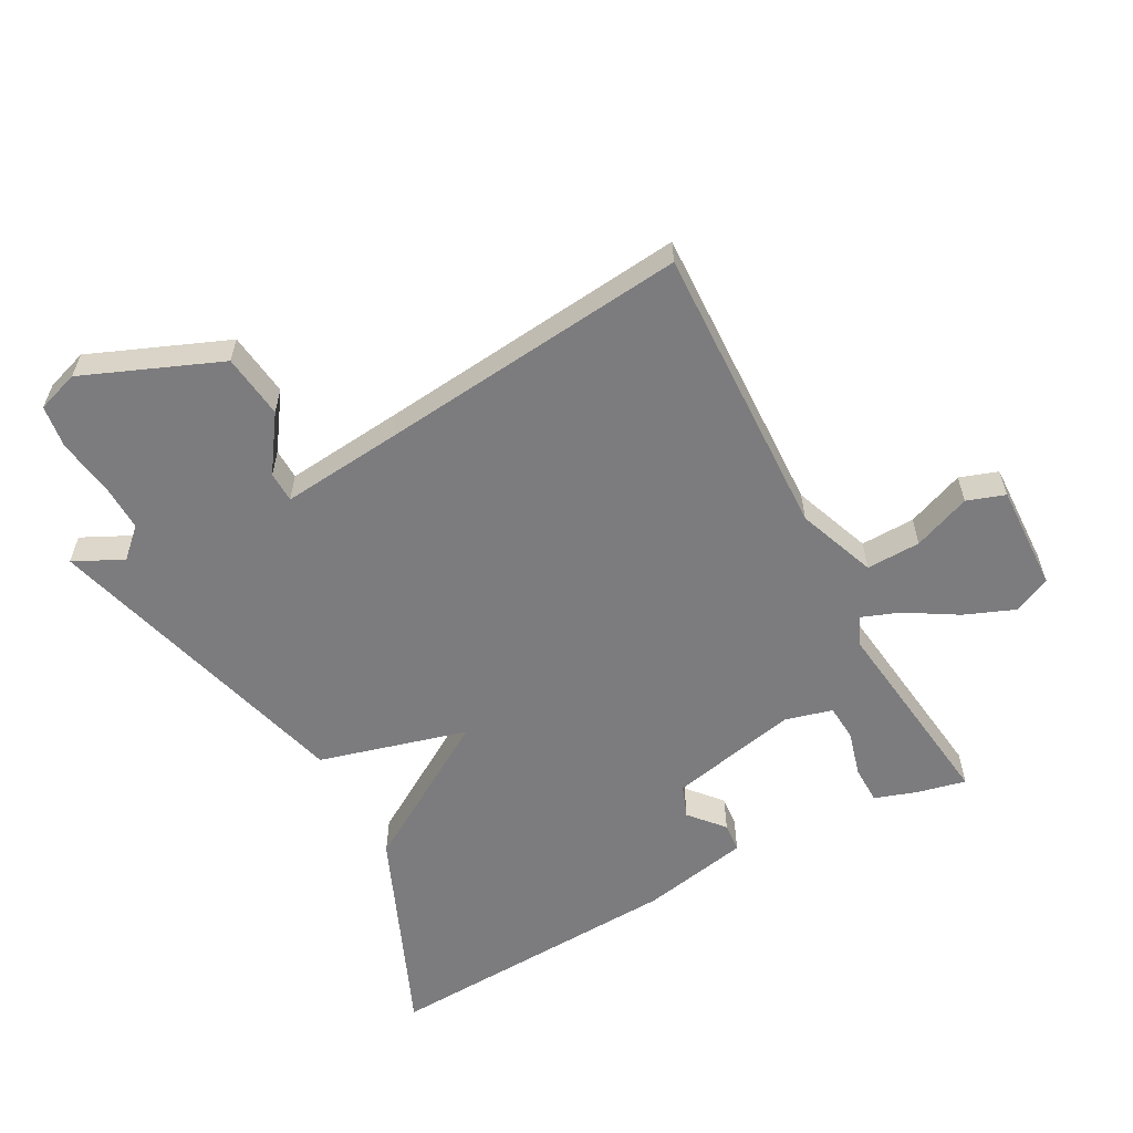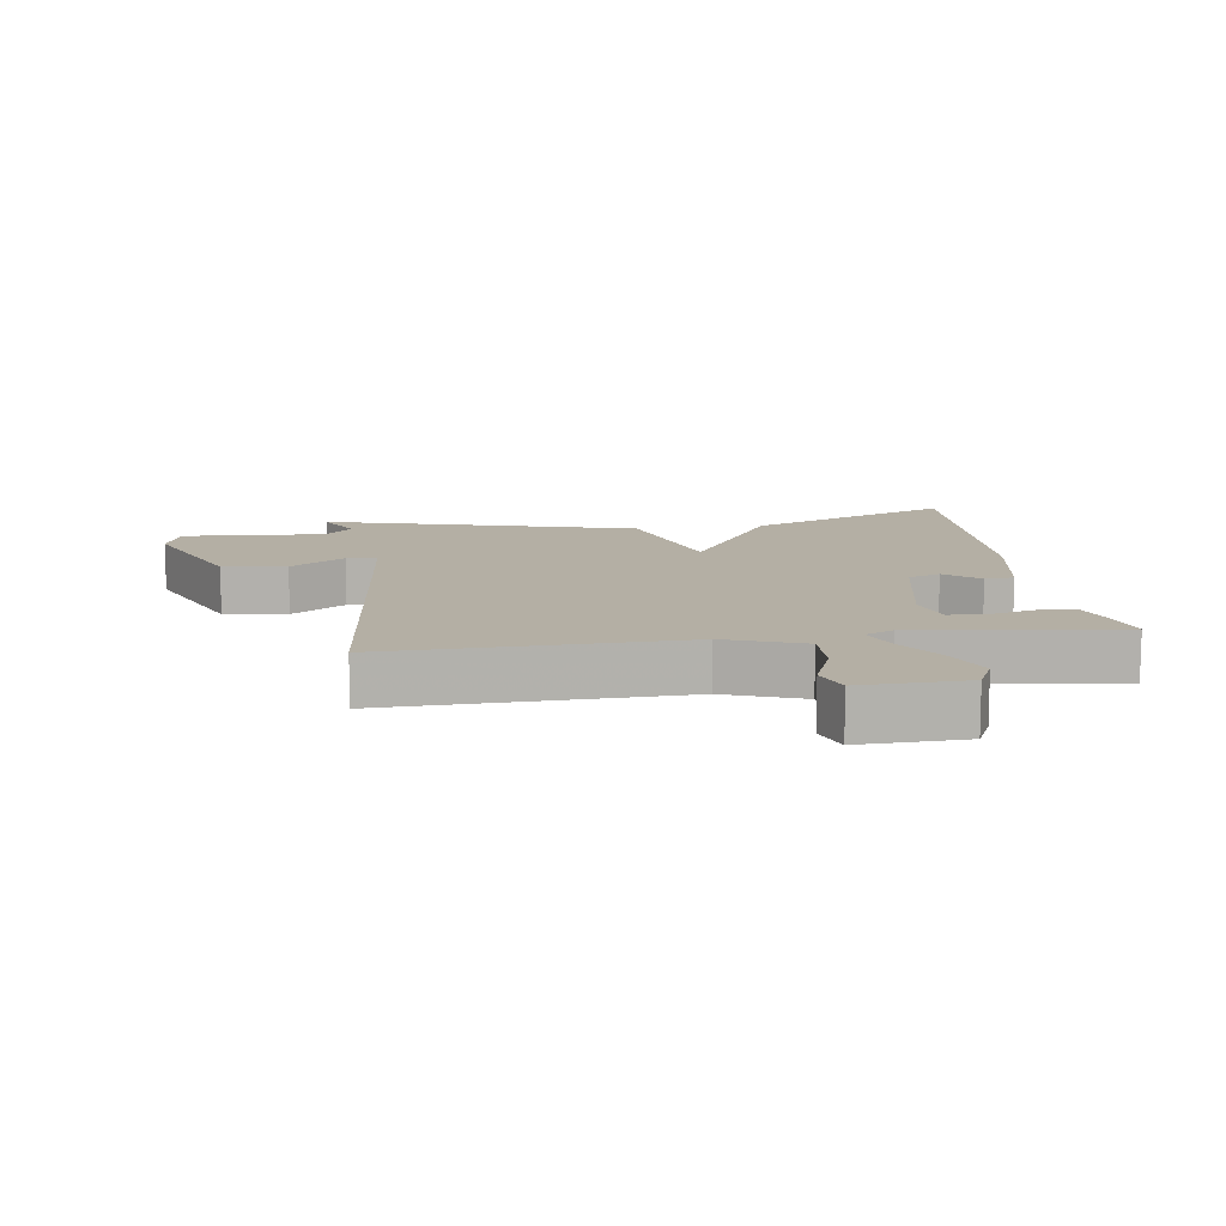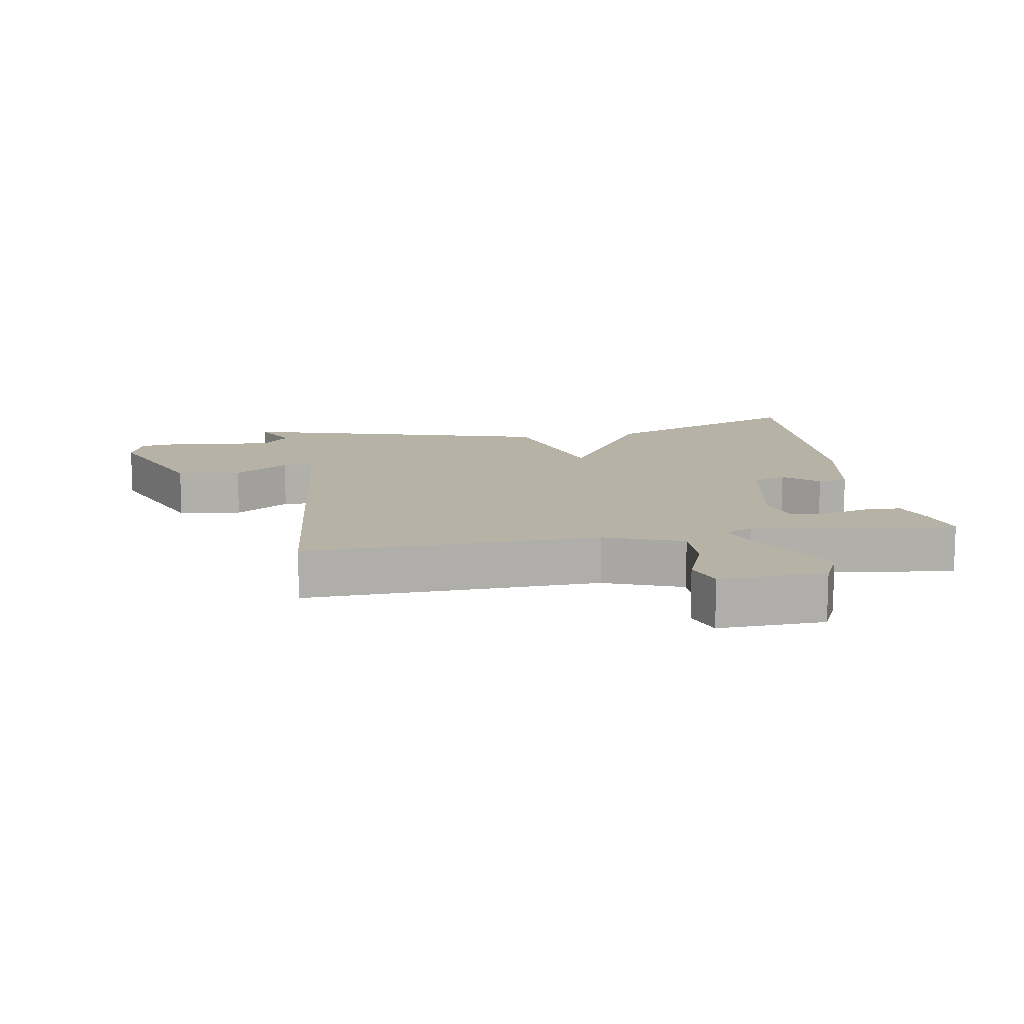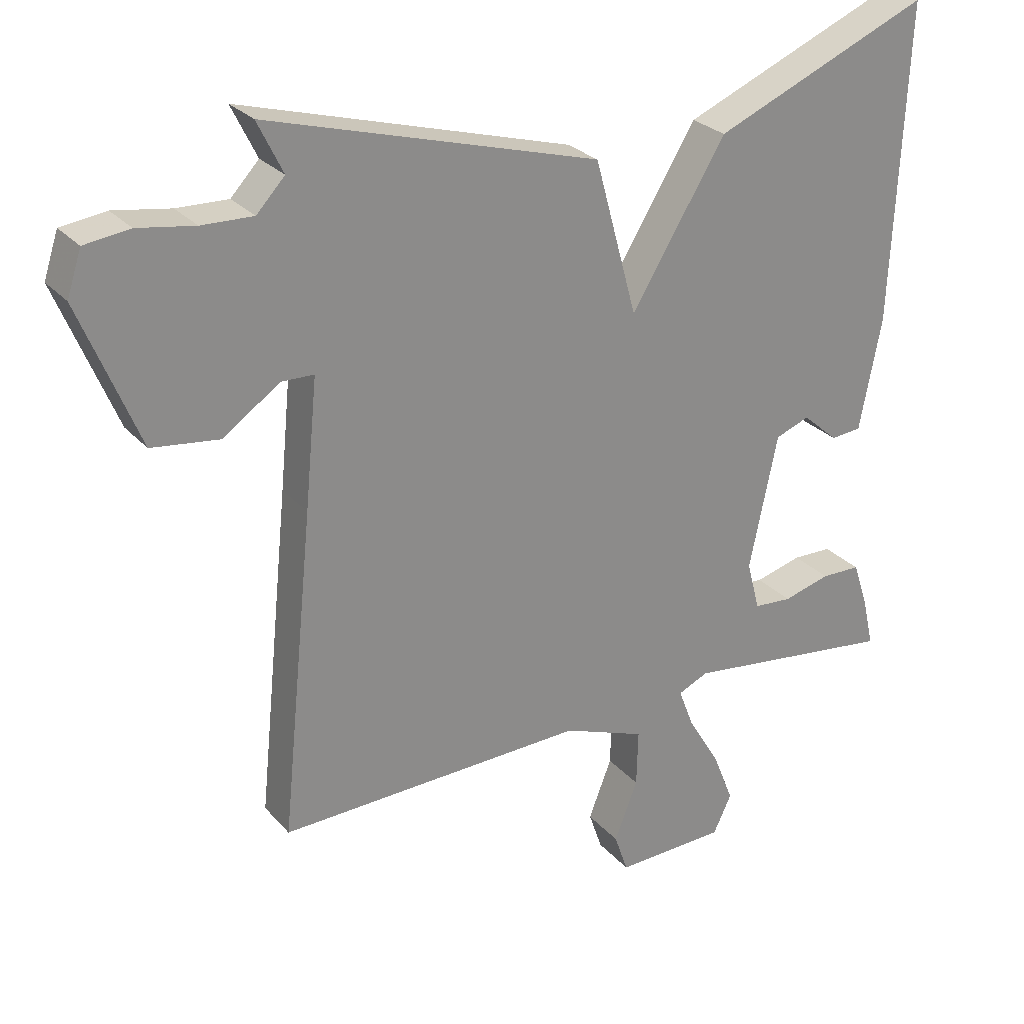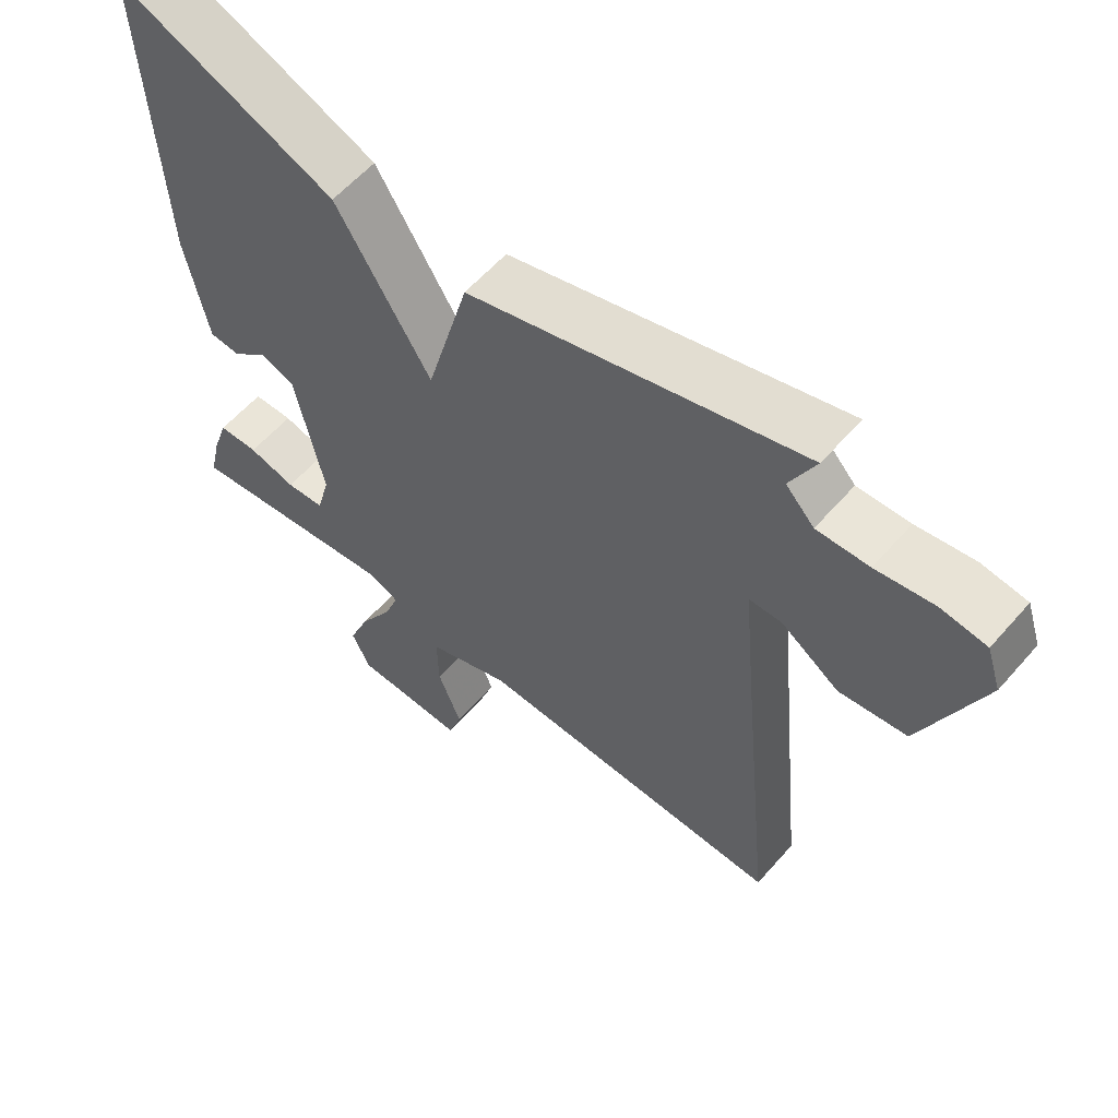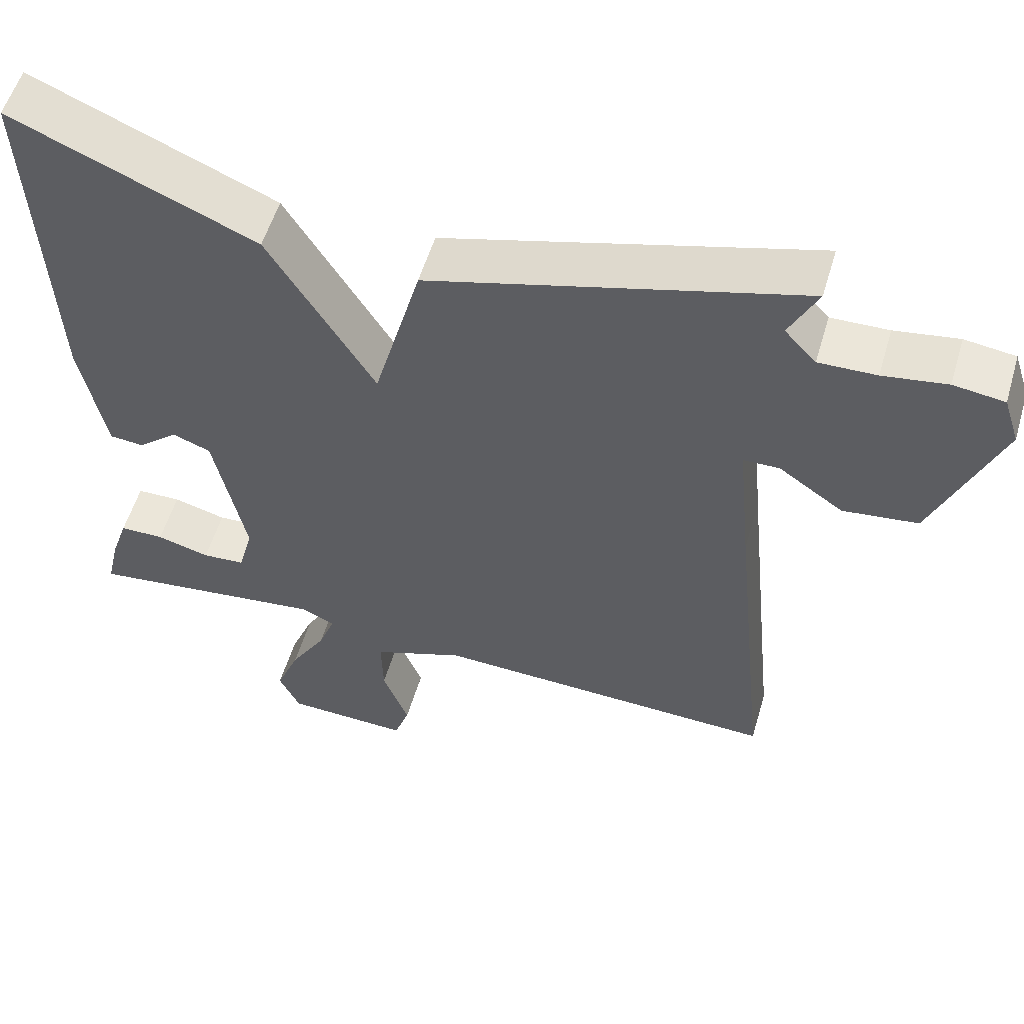
<metadata>
{"format":"obj","ext":"obj","renderer":"f3d","projection":"perspective","resolution":1024,"background":"white","views":[{"elev":-58.9,"azim":118.5,"up":"+Y"},{"elev":11.3,"azim":172.0,"up":"+Y"},{"elev":12.3,"azim":170.6,"up":"+Y"},{"elev":26.7,"azim":148.5,"up":"+Z"},{"elev":58.6,"azim":40.7,"up":"+Z"},{"elev":55.3,"azim":16.4,"up":"+Z"}]}
</metadata>
<code>
v -0.5 0.07 0.5
v -0.183 0.07 0.365
v -0.045 0.07 0.139
v 0.017 0.07 0.365
v 0.5 0.07 0.5
v 0.463 0.07 0.425
v 0.504 0.07 0.381
v 0.579 0.07 0.383
v 0.662 0.07 0.396
v 0.728 0.07 0.387
v 0.749 0.07 0.323
v 0.663 0.07 0.114
v 0.565 0.07 0.102
v 0.481 0.07 0.16
v 0.434 0.07 0.159
v 0.452 0.07 -0.027
v 0.5 0.07 -0.5
v 0.049 0.07 -0.484
v -0.071 0.07 -0.529
v -0.069 0.07 -0.612
v -0.035 0.07 -0.7
v -0.055 0.07 -0.758
v -0.217 0.07 -0.752
v -0.244 0.07 -0.695
v -0.213 0.07 -0.618
v -0.166 0.07 -0.54
v -0.144 0.07 -0.482
v -0.188 0.07 -0.462
v -0.5 0.07 -0.5
v -0.483 0.07 -0.426
v -0.461 0.07 -0.361
v -0.403 0.07 -0.36
v -0.334 0.07 -0.379
v -0.278 0.07 -0.375
v -0.259 0.07 -0.303
v -0.3 0.07 -0.106
v -0.35 0.07 -0.087
v -0.402 0.07 -0.132
v -0.447 0.07 -0.128
v -0.479 0.07 0.037
v -0.5 0 0.5
v -0.183 0 0.365
v -0.045 0 0.139
v 0.017 0 0.365
v 0.5 0 0.5
v 0.463 0 0.425
v 0.504 0 0.381
v 0.579 0 0.383
v 0.662 0 0.396
v 0.728 0 0.387
v 0.749 0 0.323
v 0.663 0 0.114
v 0.565 0 0.102
v 0.481 0 0.16
v 0.434 0 0.159
v 0.452 0 -0.027
v 0.5 0 -0.5
v 0.049 0 -0.484
v -0.071 0 -0.529
v -0.069 0 -0.612
v -0.035 0 -0.7
v -0.055 0 -0.758
v -0.217 0 -0.752
v -0.244 0 -0.695
v -0.213 0 -0.618
v -0.166 0 -0.54
v -0.144 0 -0.482
v -0.188 0 -0.462
v -0.5 0 -0.5
v -0.483 0 -0.426
v -0.461 0 -0.361
v -0.403 0 -0.36
v -0.334 0 -0.379
v -0.278 0 -0.375
v -0.259 0 -0.303
v -0.3 0 -0.106
v -0.35 0 -0.087
v -0.402 0 -0.132
v -0.447 0 -0.128
v -0.479 0 0.037
f 40 1 2
f 39 40 2
f 38 39 2
f 37 38 2
f 36 37 2 3
f 35 36 3
f 34 35 3
f 31 32 33
f 30 31 33
f 29 30 33
f 28 29 33
f 27 28 33 34
f 24 25 26
f 23 24 26
f 22 23 26
f 21 22 26
f 20 21 26
f 19 20 26 27
f 27 34 3
f 19 27 3
f 18 19 3
f 12 13 14
f 11 12 14
f 10 11 14
f 9 10 14
f 8 9 14
f 7 8 14 15
f 6 7 15
f 3 4 5 6
f 3 6 15
f 16 17 18 3
f 3 15 16
f 42 41 80
f 42 80 79
f 42 79 78
f 42 78 77
f 43 42 77 76
f 43 76 75
f 43 75 74
f 73 72 71
f 73 71 70
f 73 70 69
f 73 69 68
f 74 73 68 67
f 66 65 64
f 66 64 63
f 66 63 62
f 66 62 61
f 66 61 60
f 67 66 60 59
f 43 74 67
f 43 67 59
f 43 59 58
f 54 53 52
f 54 52 51
f 54 51 50
f 54 50 49
f 54 49 48
f 55 54 48 47
f 55 47 46
f 46 45 44 43
f 55 46 43
f 43 58 57 56
f 56 55 43
f 1 41 42 2
f 2 42 43 3
f 3 43 44 4
f 4 44 45 5
f 5 45 46 6
f 6 46 47 7
f 7 47 48 8
f 8 48 49 9
f 9 49 50 10
f 10 50 51 11
f 11 51 52 12
f 12 52 53 13
f 13 53 54 14
f 14 54 55 15
f 15 55 56 16
f 16 56 57 17
f 17 57 58 18
f 18 58 59 19
f 19 59 60 20
f 20 60 61 21
f 21 61 62 22
f 22 62 63 23
f 23 63 64 24
f 24 64 65 25
f 25 65 66 26
f 26 66 67 27
f 27 67 68 28
f 28 68 69 29
f 29 69 70 30
f 30 70 71 31
f 31 71 72 32
f 32 72 73 33
f 33 73 74 34
f 34 74 75 35
f 35 75 76 36
f 36 76 77 37
f 37 77 78 38
f 38 78 79 39
f 39 79 80 40
f 40 80 41 1

</code>
